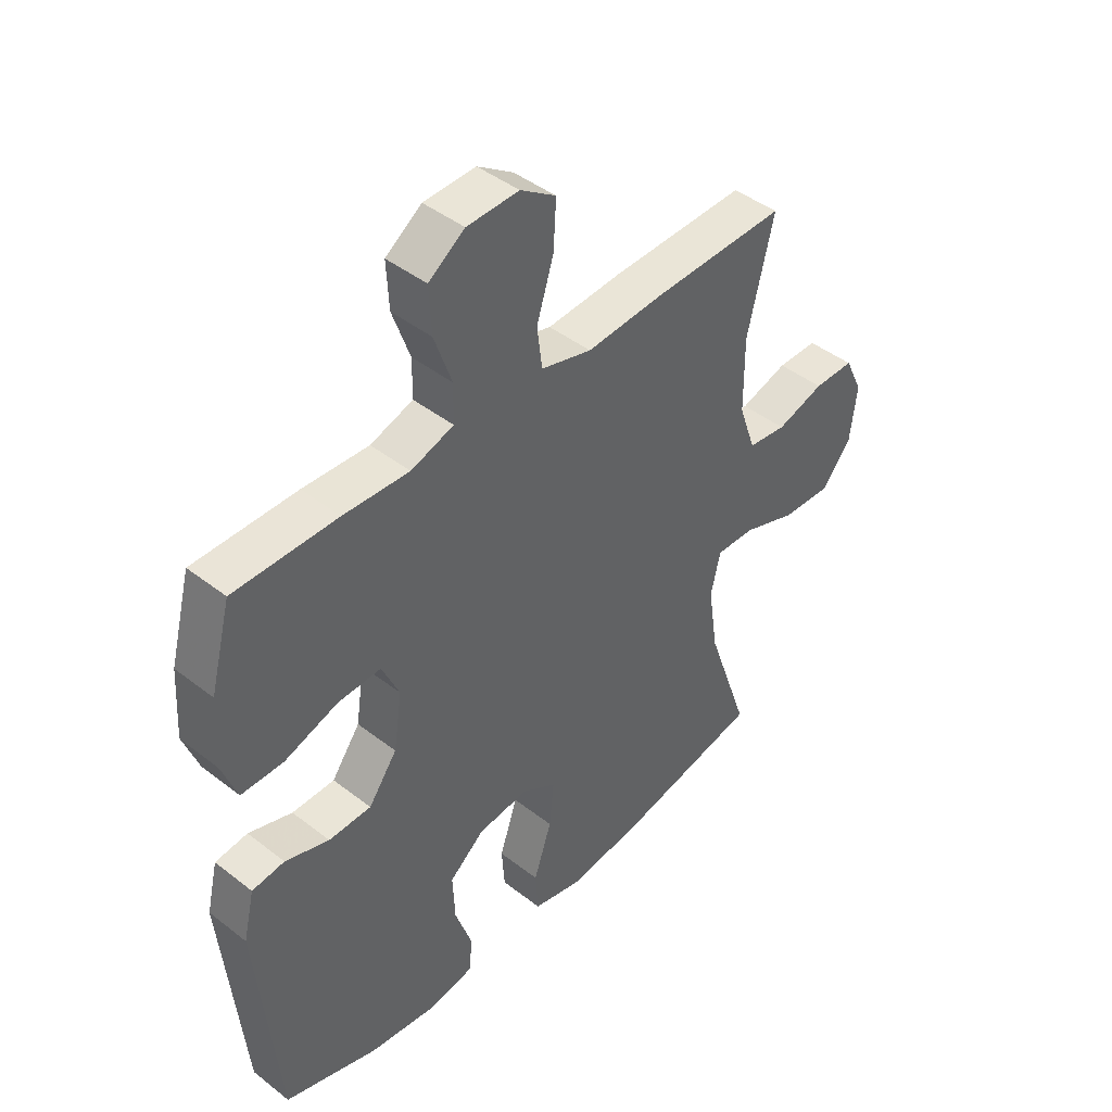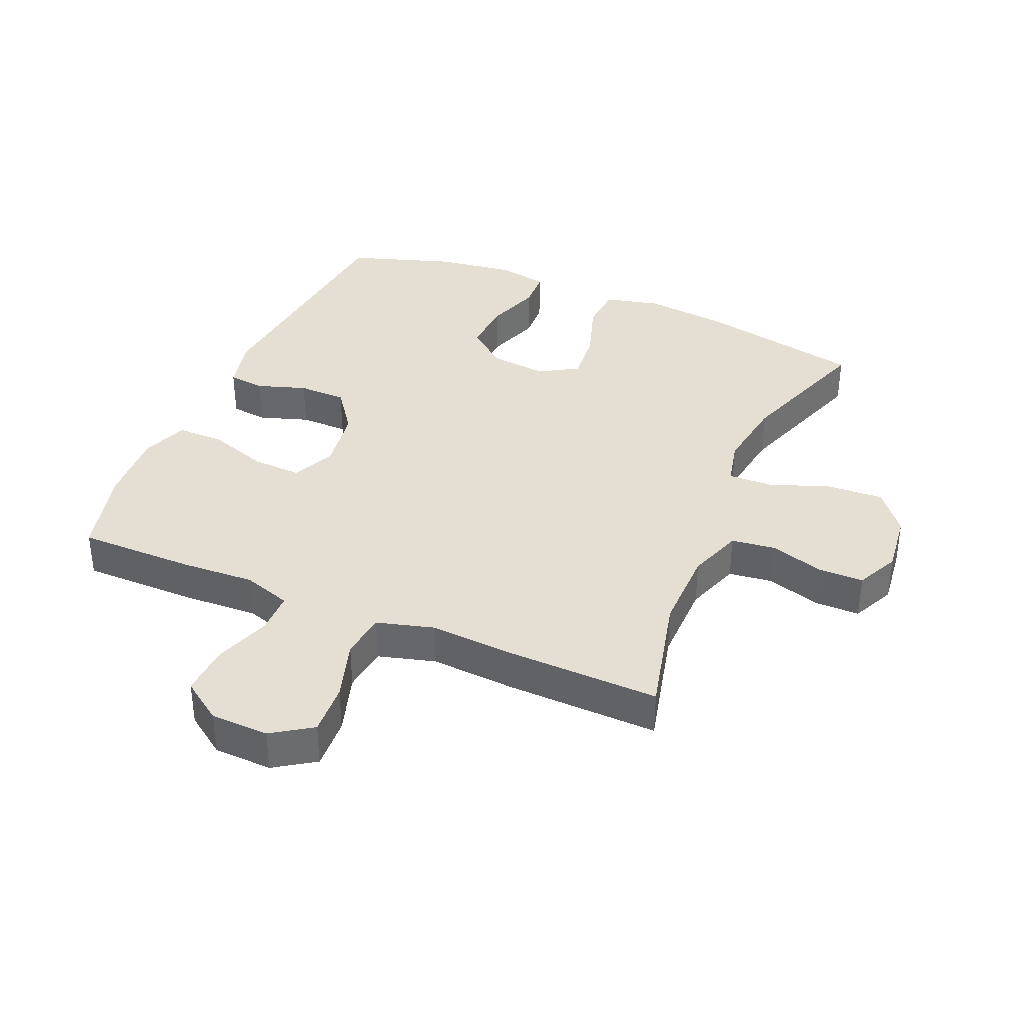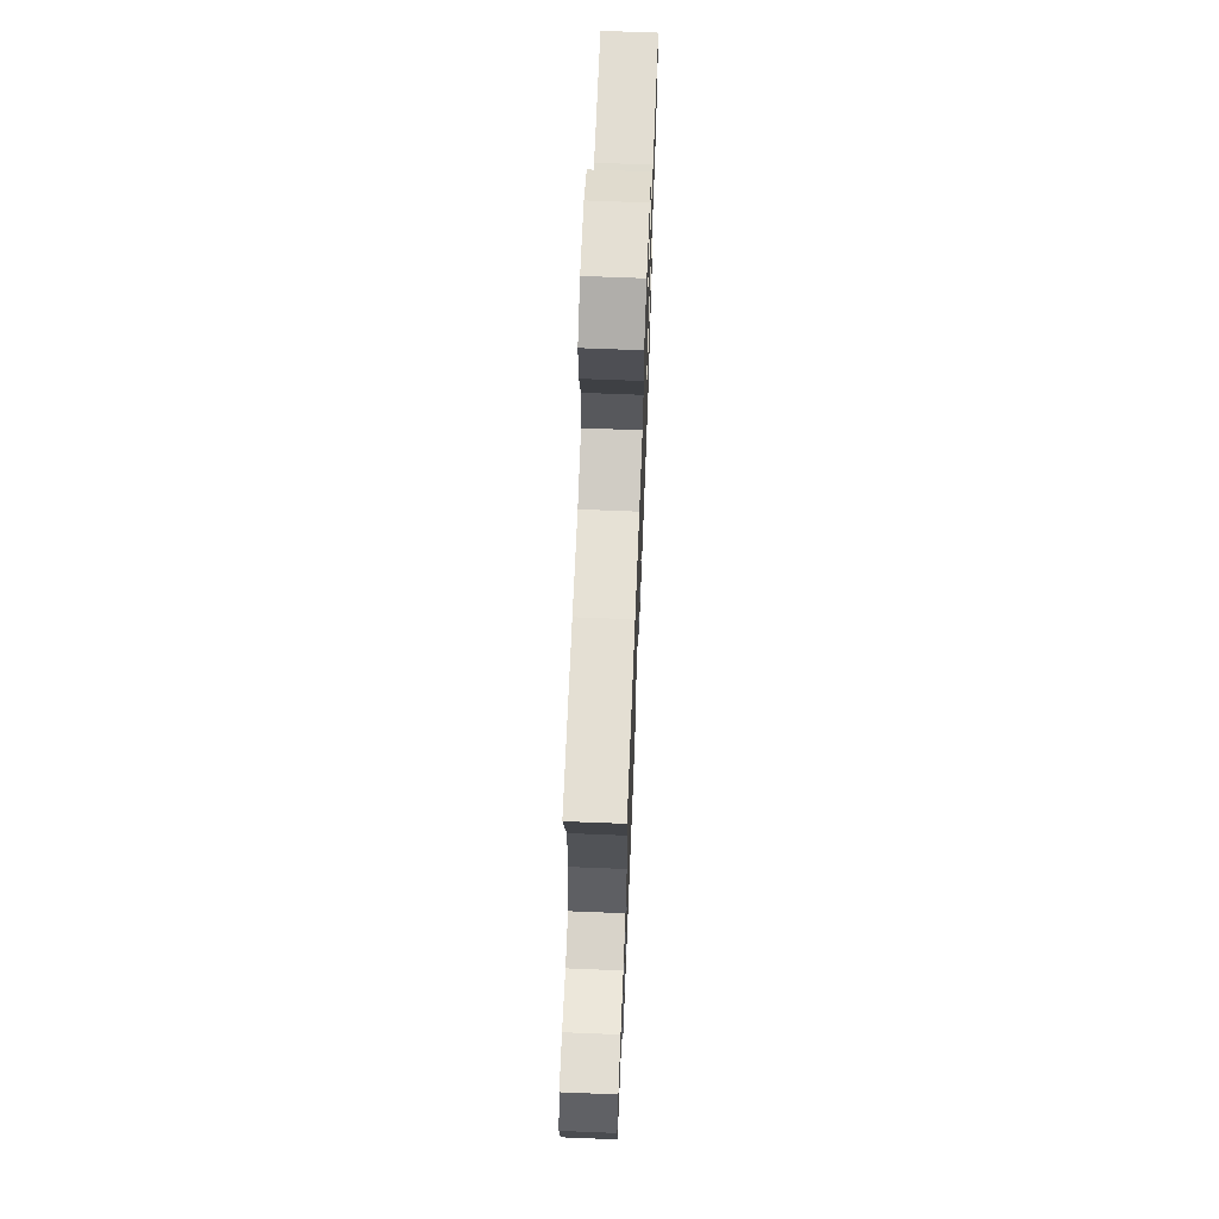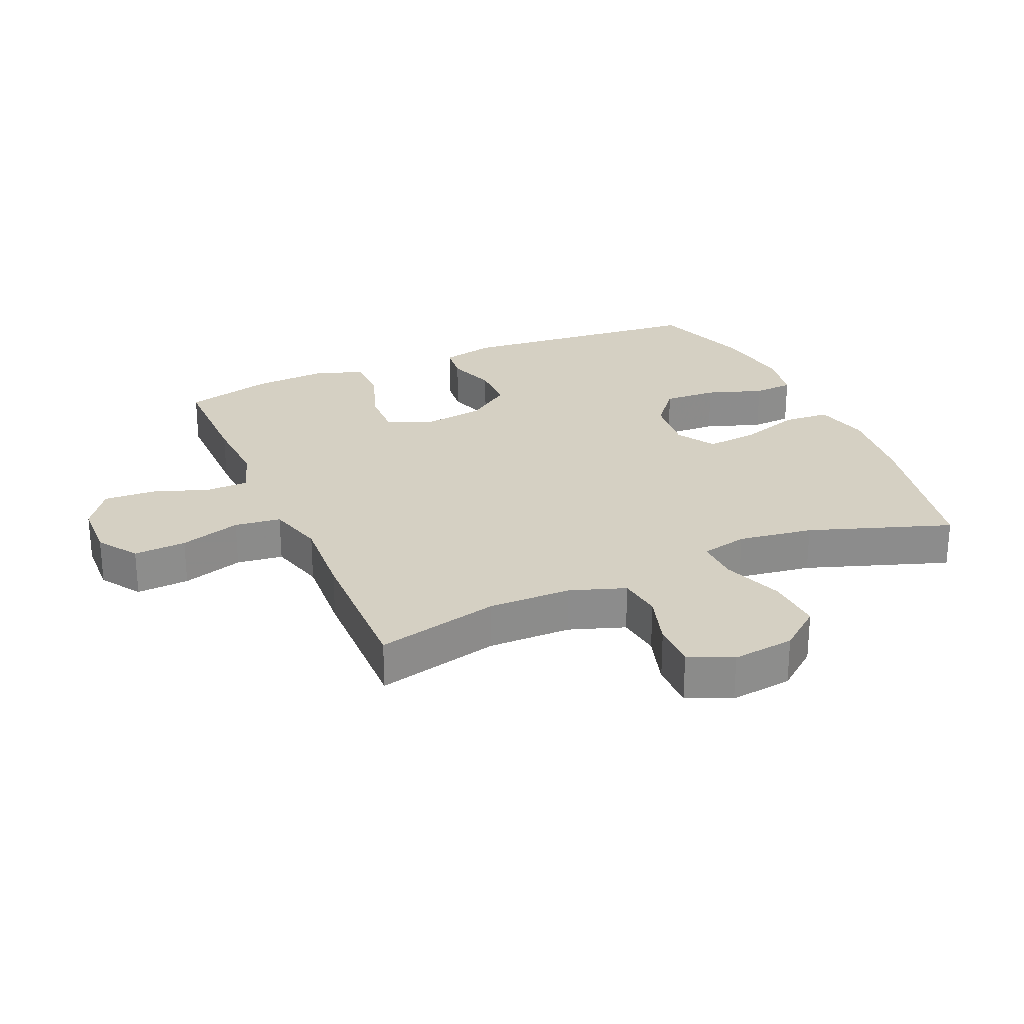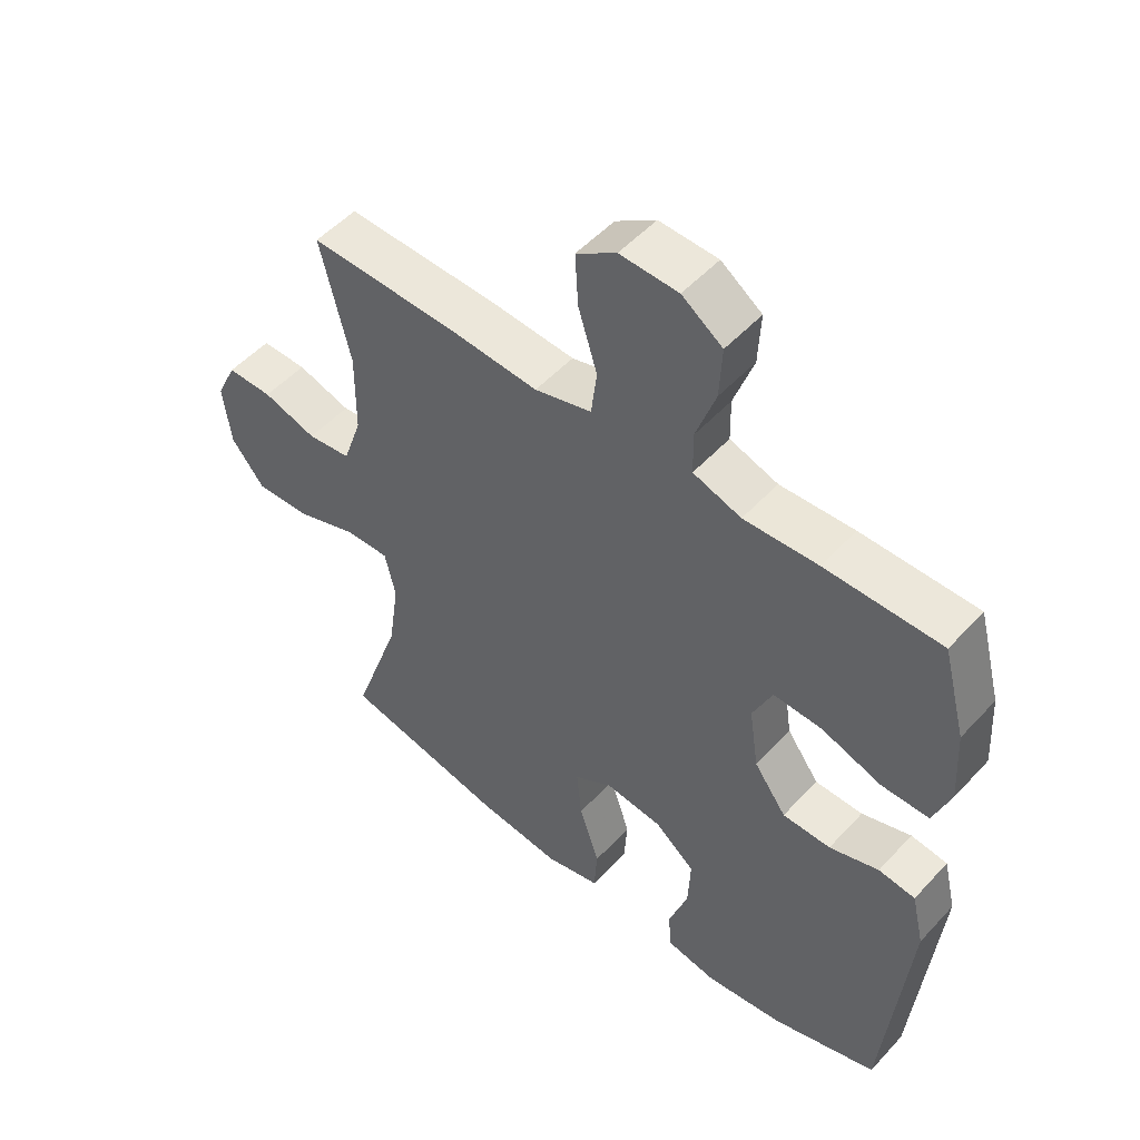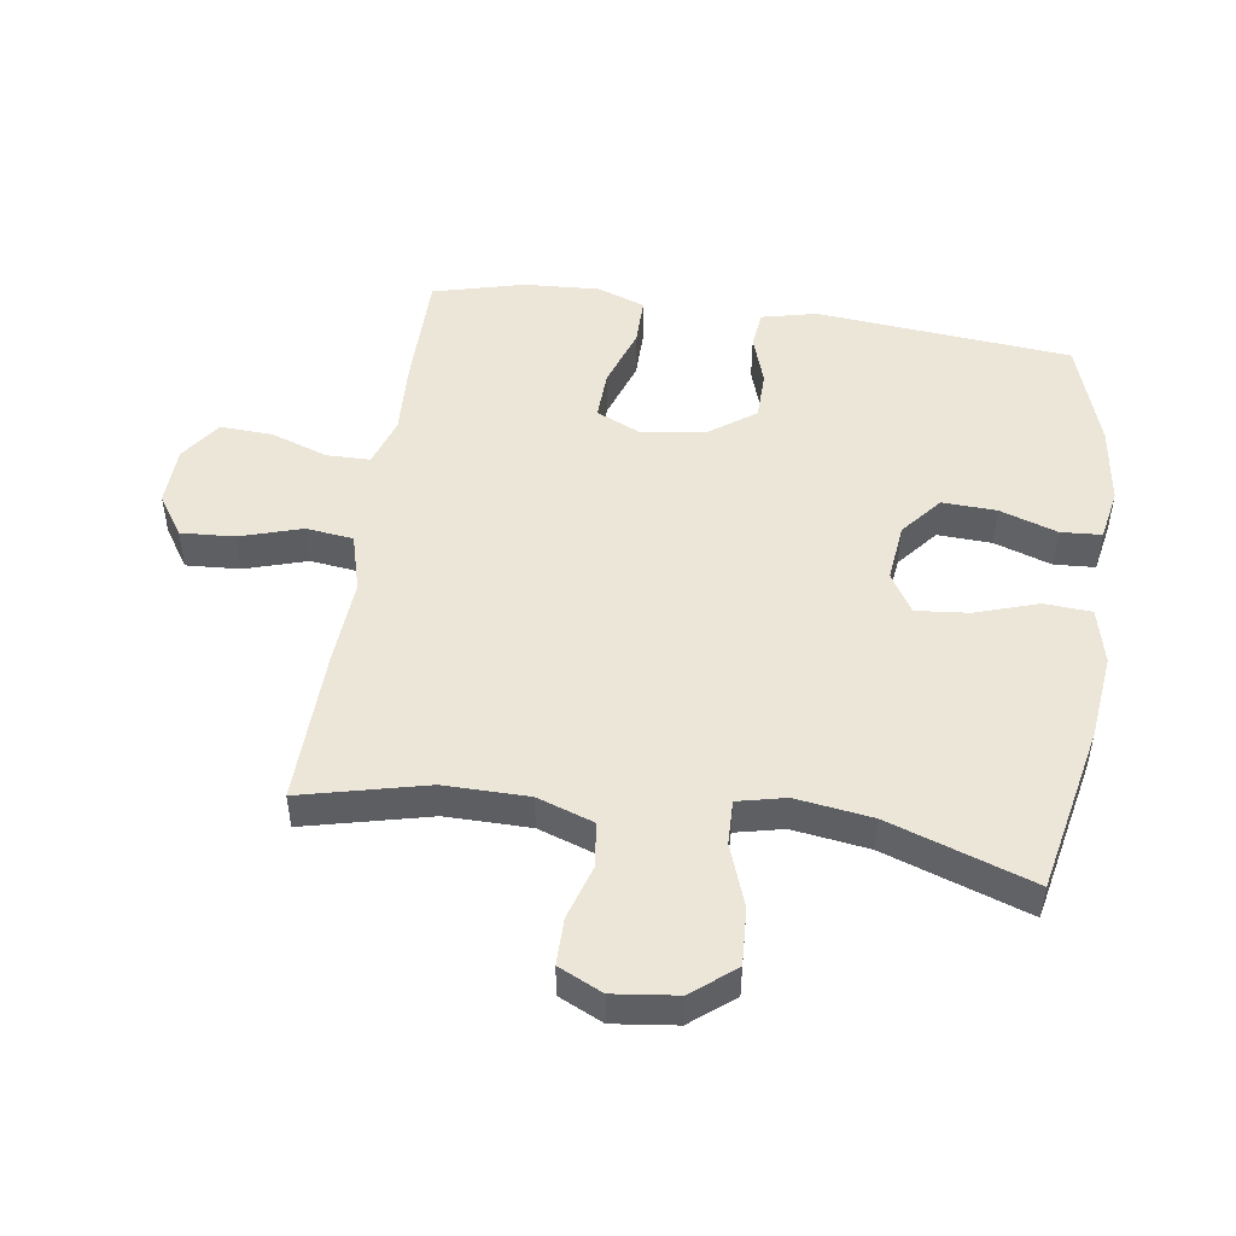
<metadata>
{"format":"obj","ext":"obj","renderer":"f3d","projection":"perspective","resolution":1024,"background":"white","views":[{"elev":43.9,"azim":-47.6,"up":"+Z"},{"elev":36.9,"azim":23.2,"up":"+Y"},{"elev":68.3,"azim":92.3,"up":"+Z"},{"elev":26.1,"azim":66.4,"up":"+Y"},{"elev":51.5,"azim":-139.0,"up":"+Z"},{"elev":49.2,"azim":98.4,"up":"+Y"}]}
</metadata>
<code>
v 0.5 0.07 0.5
v 0.453 0.07 0.306
v 0.454 0.07 0.175
v 0.484 0.07 0.088
v 0.553 0.07 0.079
v 0.638 0.07 0.105
v 0.71 0.07 0.105
v 0.742 0.07 0.037
v 0.73 0.07 -0.061
v 0.677 0.07 -0.127
v 0.588 0.07 -0.122
v 0.492 0.07 -0.087
v 0.423 0.07 -0.085
v 0.406 0.07 -0.159
v 0.423 0.07 -0.277
v 0.5 0.07 -0.5
v 0.24 0.07 -0.554
v 0.107 0.07 -0.569
v 0.02 0.07 -0.548
v 0.015 0.07 -0.475
v 0.047 0.07 -0.378
v 0.055 0.07 -0.296
v -0.006 0.07 -0.259
v -0.097 0.07 -0.269
v -0.16 0.07 -0.321
v -0.156 0.07 -0.405
v -0.126 0.07 -0.494
v -0.13 0.07 -0.557
v -0.21 0.07 -0.572
v -0.333 0.07 -0.555
v -0.5 0.07 -0.5
v -0.537 0.07 -0.104
v -0.517 0.07 -0.019
v -0.459 0.07 -0.012
v -0.381 0.07 -0.038
v -0.305 0.07 -0.037
v -0.254 0.07 0.033
v -0.239 0.07 0.133
v -0.27 0.07 0.202
v -0.347 0.07 0.199
v -0.442 0.07 0.167
v -0.517 0.07 0.167
v -0.544 0.07 0.241
v -0.537 0.07 0.359
v -0.5 0.07 0.5
v -0.317 0.07 0.5
v -0.2 0.07 0.494
v -0.124 0.07 0.519
v -0.123 0.07 0.586
v -0.154 0.07 0.675
v -0.158 0.07 0.756
v -0.094 0.07 0.801
v -0.002 0.07 0.804
v 0.061 0.07 0.762
v 0.056 0.07 0.679
v 0.026 0.07 0.583
v 0.035 0.07 0.51
v 0.125 0.07 0.485
v 0.26 0.07 0.494
v 0.5 0 0.5
v 0.453 0 0.306
v 0.454 0 0.175
v 0.484 0 0.088
v 0.553 0 0.079
v 0.638 0 0.105
v 0.71 0 0.105
v 0.742 0 0.037
v 0.73 0 -0.061
v 0.677 0 -0.127
v 0.588 0 -0.122
v 0.492 0 -0.087
v 0.423 0 -0.085
v 0.406 0 -0.159
v 0.423 0 -0.277
v 0.5 0 -0.5
v 0.24 0 -0.554
v 0.107 0 -0.569
v 0.02 0 -0.548
v 0.015 0 -0.475
v 0.047 0 -0.378
v 0.055 0 -0.296
v -0.006 0 -0.259
v -0.097 0 -0.269
v -0.16 0 -0.321
v -0.156 0 -0.405
v -0.126 0 -0.494
v -0.13 0 -0.557
v -0.21 0 -0.572
v -0.333 0 -0.555
v -0.5 0 -0.5
v -0.537 0 -0.104
v -0.517 0 -0.019
v -0.459 0 -0.012
v -0.381 0 -0.038
v -0.305 0 -0.037
v -0.254 0 0.033
v -0.239 0 0.133
v -0.27 0 0.202
v -0.347 0 0.199
v -0.442 0 0.167
v -0.517 0 0.167
v -0.544 0 0.241
v -0.537 0 0.359
v -0.5 0 0.5
v -0.317 0 0.5
v -0.2 0 0.494
v -0.124 0 0.519
v -0.123 0 0.586
v -0.154 0 0.675
v -0.158 0 0.756
v -0.094 0 0.801
v -0.002 0 0.804
v 0.061 0 0.762
v 0.056 0 0.679
v 0.026 0 0.583
v 0.035 0 0.51
v 0.125 0 0.485
v 0.26 0 0.494
f 58 59 1 2
f 57 58 2 3
f 53 54 55 56
f 53 56 57
f 52 53 57
f 49 50 51 52
f 48 49 52 57
f 47 48 57 3
f 40 41 42 43
f 39 40 43 44
f 32 33 34 35
f 32 35 36
f 31 32 36
f 30 31 36 37
f 26 27 28 29
f 25 26 29 30
f 18 19 20 21
f 18 21 22
f 15 16 17 18
f 14 15 18 22
f 13 14 22 23
f 9 10 11 12
f 9 12 13
f 8 9 13
f 5 6 7 8
f 4 5 8 13
f 39 44 45 46
f 38 39 46 47
f 25 30 37 38
f 24 25 38 47
f 13 23 24 47
f 3 4 13 47
f 61 60 118 117
f 62 61 117 116
f 115 114 113 112
f 116 115 112
f 116 112 111
f 111 110 109 108
f 116 111 108 107
f 62 116 107 106
f 102 101 100 99
f 103 102 99 98
f 94 93 92 91
f 95 94 91
f 95 91 90
f 96 95 90 89
f 88 87 86 85
f 89 88 85 84
f 80 79 78 77
f 81 80 77
f 77 76 75 74
f 81 77 74 73
f 82 81 73 72
f 71 70 69 68
f 72 71 68
f 72 68 67
f 67 66 65 64
f 72 67 64 63
f 105 104 103 98
f 106 105 98 97
f 97 96 89 84
f 106 97 84 83
f 106 83 82 72
f 106 72 63 62
f 1 60 61 2
f 2 61 62 3
f 3 62 63 4
f 4 63 64 5
f 5 64 65 6
f 6 65 66 7
f 7 66 67 8
f 8 67 68 9
f 9 68 69 10
f 10 69 70 11
f 11 70 71 12
f 12 71 72 13
f 13 72 73 14
f 14 73 74 15
f 15 74 75 16
f 16 75 76 17
f 17 76 77 18
f 18 77 78 19
f 19 78 79 20
f 20 79 80 21
f 21 80 81 22
f 22 81 82 23
f 23 82 83 24
f 24 83 84 25
f 25 84 85 26
f 26 85 86 27
f 27 86 87 28
f 28 87 88 29
f 29 88 89 30
f 30 89 90 31
f 31 90 91 32
f 32 91 92 33
f 33 92 93 34
f 34 93 94 35
f 35 94 95 36
f 36 95 96 37
f 37 96 97 38
f 38 97 98 39
f 39 98 99 40
f 40 99 100 41
f 41 100 101 42
f 42 101 102 43
f 43 102 103 44
f 44 103 104 45
f 45 104 105 46
f 46 105 106 47
f 47 106 107 48
f 48 107 108 49
f 49 108 109 50
f 50 109 110 51
f 51 110 111 52
f 52 111 112 53
f 53 112 113 54
f 54 113 114 55
f 55 114 115 56
f 56 115 116 57
f 57 116 117 58
f 58 117 118 59
f 59 118 60 1

</code>
